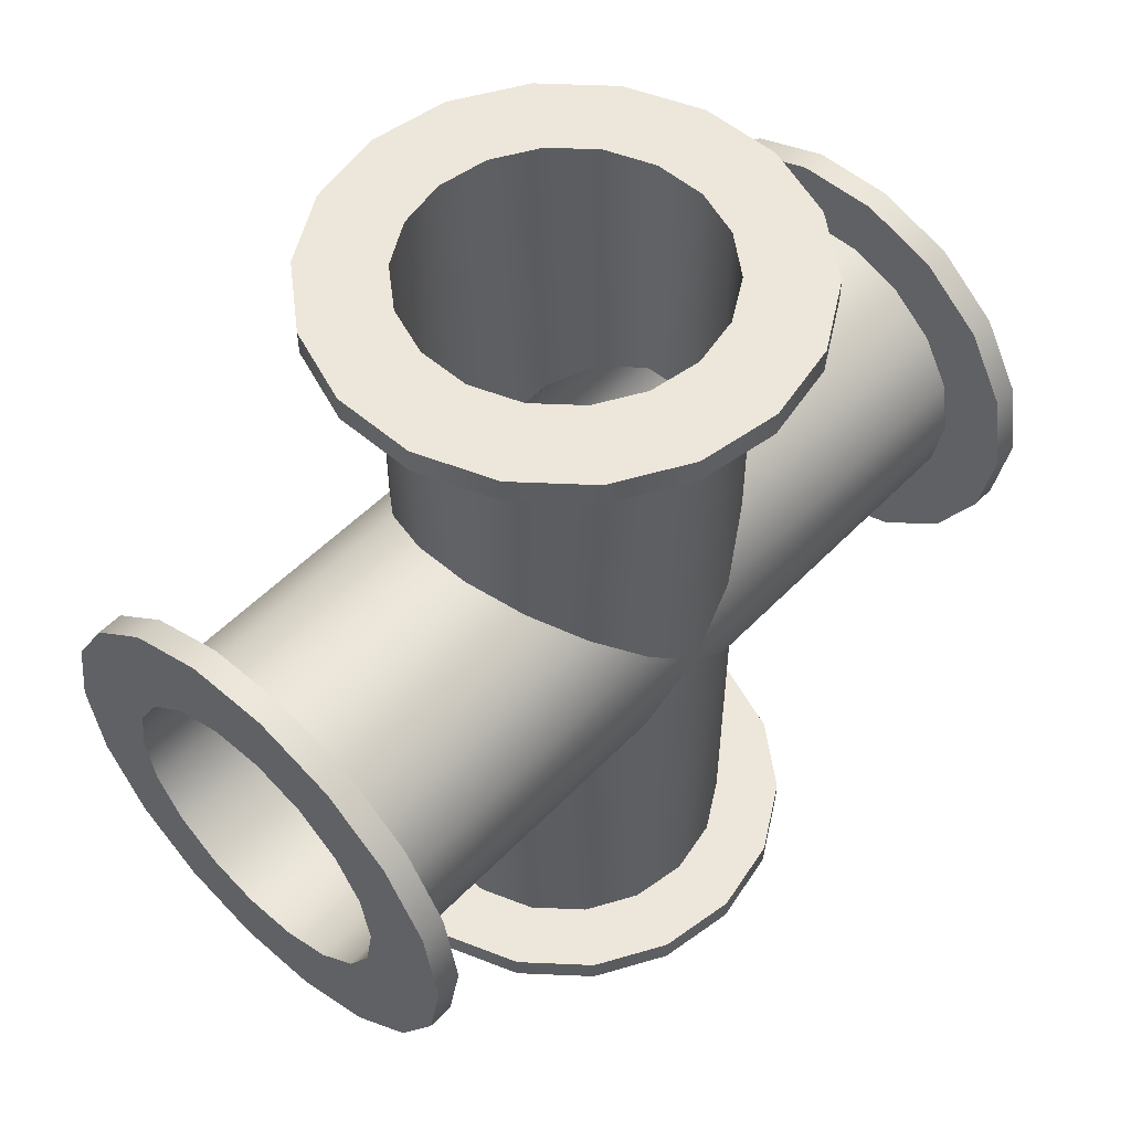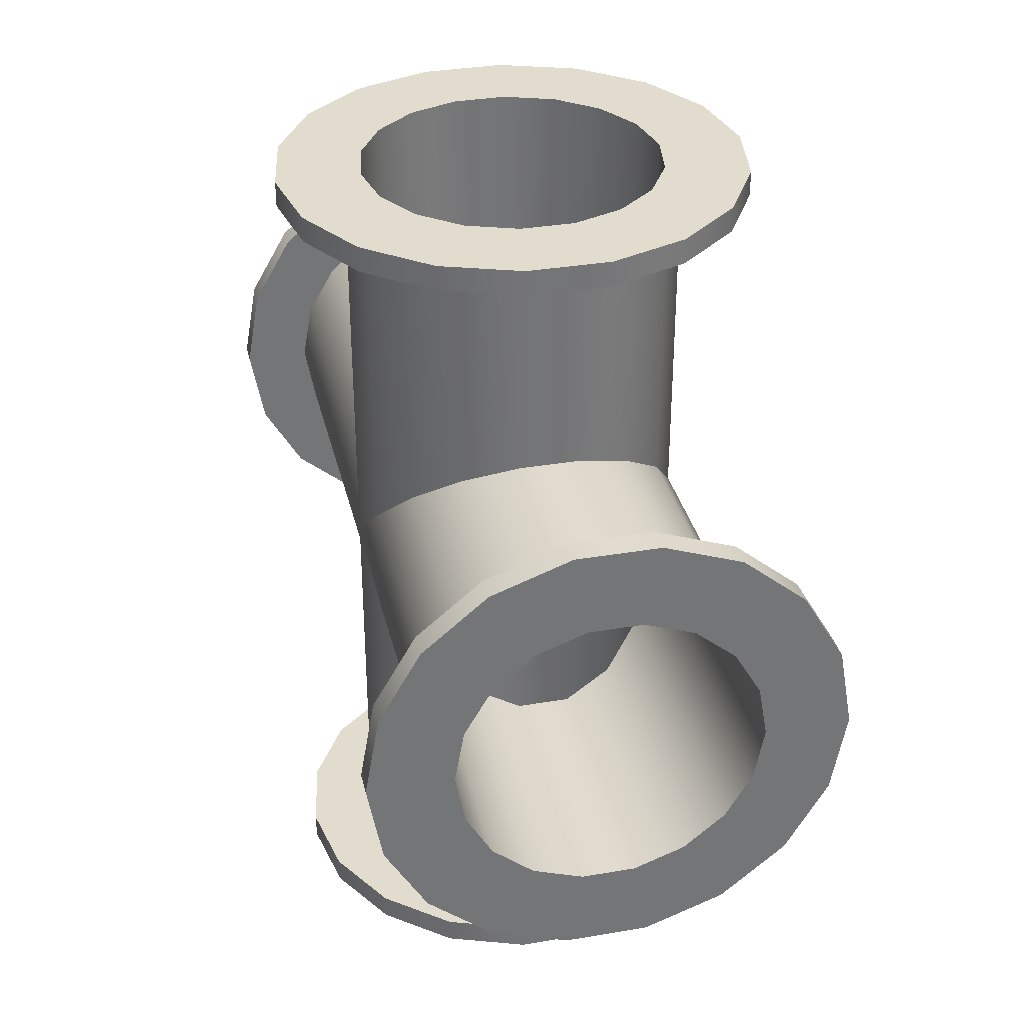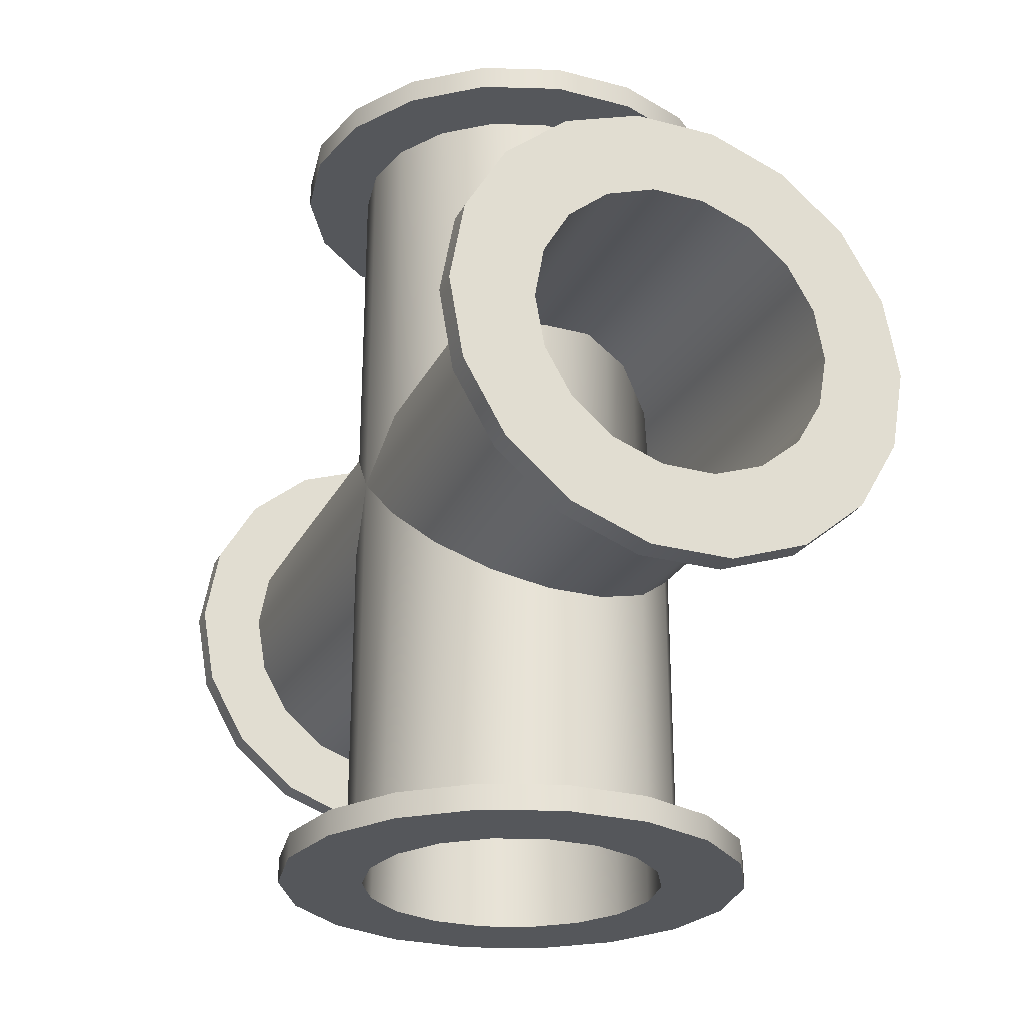
<metadata>
{"format":"obj","ext":"obj","renderer":"f3d","projection":"perspective","resolution":1024,"background":"white","views":[{"elev":53.3,"azim":-137.4,"up":"+Y"},{"elev":34.0,"azim":167.0,"up":"+Z"},{"elev":-26.4,"azim":157.5,"up":"+Y"}]}
</metadata>
<code>
v  0.2631 -0.47 -0.0958
v  0.28 -0.47 -0
v  0.28 -0.5 -0
v  0.2631 -0.5 -0.0958
v  0.14 -0.47 -0.2425
v  0.2145 -0.47 -0.18
v  0.2145 -0.5 -0.18
v  0.14 -0.5 -0.2425
v  0.0486 -0.47 -0.2757
v  0.0486 -0.5 -0.2757
v  -0.14 -0.47 -0.2425
v  -0.14 -0.5 -0.2425
v  -0.2145 -0.5 -0.18
v  -0.2145 -0.47 -0.18
v  -0.2631 -0.47 -0.0958
v  -0.2631 -0.5 -0.0958
v  -0.28 -0.47 -0
v  -0.28 -0.5 -0
v  -0.2631 -0.47 0.0958
v  -0.2631 -0.5 0.0958
v  -0.2145 -0.47 0.18
v  -0.2145 -0.5 0.18
v  0.2145 -0.47 0.18
v  0.14 -0.47 0.2425
v  0.14 -0.5 0.2425
v  0.2145 -0.5 0.18
v  0.2631 -0.47 0.0958
v  0.2631 -0.5 0.0958
v  0.2631 0.5 -0.0958
v  0.28 0.5 -0
v  0.28 0.47 -0
v  0.2631 0.47 -0.0958
v  0.2145 0.5 -0.18
v  0.2145 0.47 -0.18
v  0.0486 0.5 -0.2757
v  0.14 0.5 -0.2425
v  0.14 0.47 -0.2425
v  0.0486 0.47 -0.2757
v  -0.0486 0.5 -0.2757
v  -0.0486 0.47 -0.2757
v  -0.14 0.47 -0.2425
v  -0.14 0.5 -0.2425
v  -0.2145 0.47 -0.18
v  -0.2145 0.5 -0.18
v  -0.2631 0.5 -0.0958
v  -0.2631 0.47 -0.0958
v  -0.28 0.47 -0
v  -0.28 0.5 -0
v  -0.2631 0.5 0.0958
v  -0.2631 0.47 0.0958
v  -0.2145 0.5 0.18
v  -0.2145 0.47 0.18
v  0.14 0.5 0.2425
v  0.0486 0.5 0.2757
v  0.0486 0.47 0.2757
v  0.14 0.47 0.2425
v  0.2631 0.5 0.0958
v  0.2145 0.5 0.18
v  0.2145 0.47 0.18
v  0.2631 0.47 0.0958
v  0.1879 0.0684 0.0684
v  0.2 -0 -0
v  0.2 0.47 -0
v  0.1879 0.47 0.0684
v  0.1879 0.0684 -0.0684
v  0.1879 0.47 -0.0684
v  0.1532 0.1286 0.1286
v  0.1532 0.47 0.1286
v  0.1532 0.1286 -0.1286
v  0.1532 0.47 -0.1286
v  0.1 0.1732 0.1732
v  0.1 0.47 0.1732
v  0.1 0.1732 -0.1732
v  0.1 0.47 -0.1732
v  0.0347 0.197 0.197
v  0.0347 0.47 0.197
v  0.0347 0.197 -0.197
v  0.0347 0.47 -0.197
v  -0.1 0.47 0.1732
v  -0.1 0.1732 0.1732
v  -0.0347 0.197 0.197
v  -0.0347 0.47 0.197
v  -0.0347 0.197 -0.197
v  -0.1 0.1732 -0.1732
v  -0.1 0.47 -0.1732
v  -0.0347 0.47 -0.197
v  -0.1532 0.1286 -0.1286
v  -0.1532 0.47 -0.1286
v  -0.1532 0.47 0.1286
v  -0.1532 0.1286 0.1286
v  -0.1879 0.0684 -0.0684
v  -0.1879 0.47 -0.0684
v  -0.1879 0.47 0.0684
v  -0.1879 0.0684 0.0684
v  -0.2 -0 -0
v  -0.2 0.47 -0
v  -0.1879 -0.0684 0.0684
v  -0.2 -0.47 -0
v  -0.1879 -0.47 0.0684
v  -0.1879 -0.0684 -0.0684
v  -0.1879 -0.47 -0.0684
v  -0.1532 -0.1286 0.1286
v  -0.1532 -0.47 0.1286
v  -0.1532 -0.1286 -0.1286
v  -0.1532 -0.47 -0.1286
v  -0.1 -0.1732 0.1732
v  -0.1 -0.47 0.1732
v  -0.1 -0.1732 -0.1732
v  -0.1 -0.47 -0.1732
v  -0.0347 -0.197 0.197
v  -0.0347 -0.47 0.197
v  -0.0347 -0.197 -0.197
v  -0.0347 -0.47 -0.197
v  0.0347 -0.197 0.197
v  0.0347 -0.47 0.197
v  0.0347 -0.197 -0.197
v  0.0347 -0.47 -0.197
v  0.1 -0.47 0.1732
v  0.1 -0.1732 0.1732
v  0.1 -0.1732 -0.1732
v  0.1 -0.47 -0.1732
v  0.1532 -0.1286 -0.1286
v  0.1532 -0.47 -0.1286
v  0.1532 -0.47 0.1286
v  0.1532 -0.1286 0.1286
v  0.1879 -0.0684 -0.0684
v  0.1879 -0.47 -0.0684
v  0.1879 -0.47 0.0684
v  0.1879 -0.0684 0.0684
v  0.2 -0.47 -0
v  0.2 0 -0.47
v  0.1879 -0.0684 -0.47
v  0.1879 0.0684 -0.47
v  0.1532 0.1286 -0.47
v  0.1 0.1732 -0.47
v  0.0347 0.197 -0.47
v  -0.0347 0.197 -0.47
v  -0.1 0.1732 -0.47
v  -0.1532 0.1286 -0.47
v  -0.1879 0.0684 -0.47
v  -0.2 0 -0.47
v  -0.1879 -0.0684 -0.47
v  -0.1532 -0.1286 -0.47
v  -0.1 -0.1732 -0.47
v  -0.0347 -0.197 -0.47
v  0.0347 -0.197 -0.47
v  0.1 -0.1732 -0.47
v  0.1532 -0.1286 -0.47
v  0.2145 -0.18 -0.5
v  0.2631 -0.0958 -0.5
v  0.2631 -0.0958 -0.47
v  0.2145 -0.18 -0.47
v  0.28 -0 -0.5
v  0.28 0 -0.47
v  0.2631 0.0958 -0.5
v  0.2631 0.0958 -0.47
v  0.2145 0.18 -0.5
v  0.2145 0.18 -0.47
v  0.14 0.2425 -0.5
v  0.14 0.2425 -0.47
v  -0.2145 0.18 -0.5
v  -0.2145 0.18 -0.47
v  -0.14 0.2425 -0.47
v  -0.14 0.2425 -0.5
v  -0.2631 0.0958 -0.5
v  -0.2631 0.0958 -0.47
v  -0.28 -0 -0.5
v  -0.28 0 -0.47
v  -0.2631 -0.0958 -0.5
v  -0.2631 -0.0958 -0.47
v  -0.2145 -0.18 -0.5
v  -0.2145 -0.18 -0.47
v  0.14 -0.2425 -0.5
v  0.14 -0.2425 -0.47
v  0.0486 -0.2757 -0.47
v  0.0486 -0.2757 -0.5
v  -0.2 -0 0.47
v  -0.1879 -0.0684 0.47
v  -0.1879 0.0684 0.47
v  -0.1532 0.1286 0.47
v  -0.1 0.1732 0.47
v  -0.0347 0.197 0.47
v  0.0347 0.197 0.47
v  0.1 0.1732 0.47
v  0.1532 0.1286 0.47
v  0.1879 0.0684 0.47
v  0.2 -0 0.47
v  0.1879 -0.0684 0.47
v  0.1532 -0.1286 0.47
v  0.1 -0.1732 0.47
v  0.0347 -0.197 0.47
v  -0.0347 -0.197 0.47
v  -0.1 -0.1732 0.47
v  -0.1532 -0.1286 0.47
v  -0.2145 -0.18 0.5
v  -0.2631 -0.0958 0.5
v  -0.2631 -0.0958 0.47
v  -0.2145 -0.18 0.47
v  -0.28 0 0.5
v  -0.28 -0 0.47
v  -0.2631 0.0958 0.5
v  -0.2631 0.0958 0.47
v  -0.2145 0.18 0.5
v  -0.2145 0.18 0.47
v  -0.14 0.2425 0.5
v  -0.14 0.2425 0.47
v  0.0486 0.2757 0.5
v  0.14 0.2425 0.5
v  0.14 0.2425 0.47
v  0.0486 0.2757 0.47
v  0.2145 0.18 0.5
v  0.2631 0.0958 0.5
v  0.2631 0.0958 0.47
v  0.2145 0.18 0.47
v  0.28 -0 0.5
v  0.28 0 0.47
v  0.2631 -0.0958 0.5
v  0.2631 -0.0958 0.47
v  0.2145 -0.18 0.5
v  0.2145 -0.18 0.47
v  0.14 -0.2425 0.5
v  0.0486 -0.2757 0.5
v  0.0486 -0.2757 0.47
v  0.14 -0.2425 0.47
v  -0.0486 -0.47 -0.2757
v  -0.0486 -0.5 -0.2757
v  -0.14 -0.47 0.2425
v  -0.14 -0.5 0.2425
v  -0.0486 -0.47 0.2757
v  -0.0486 -0.5 0.2757
v  0.0486 -0.47 0.2757
v  0.0486 -0.5 0.2757
v  -0.14 0.5 0.2425
v  -0.14 0.47 0.2425
v  -0.0486 0.5 0.2757
v  -0.0486 0.47 0.2757
v  0.0486 0.2757 -0.5
v  0.0486 0.2757 -0.47
v  -0.0486 0.2757 -0.5
v  -0.0486 0.2757 -0.47
v  -0.14 -0.2425 -0.5
v  -0.14 -0.2425 -0.47
v  -0.0486 -0.2757 -0.5
v  -0.0486 -0.2757 -0.47
v  -0.0486 0.2757 0.5
v  -0.0486 0.2757 0.47
v  -0.0486 -0.2757 0.5
v  -0.0486 -0.2757 0.47
v  -0.14 -0.2425 0.5
v  -0.14 -0.2425 0.47
v  -0.1379 -0.5 0.1157
v  -0.09 -0.5 0.1559
v  0.1691 0.0616 -0.0616
v  0.18 0 -0
v  0.18 0.5 -0
v  0.1691 0.5 -0.0616
v  0.1691 0.0616 0.0616
v  0.1691 0.5 0.0616
v  0.1379 0.1157 -0.1157
v  0.1379 0.5 -0.1157
v  0.1379 0.1157 0.1157
v  0.1379 0.5 0.1157
v  0.09 0.1559 -0.1559
v  0.09 0.5 -0.1559
v  0.09 0.1559 0.1559
v  0.09 0.5 0.1559
v  0.0313 0.1773 -0.1773
v  0.0313 0.5 -0.1773
v  0.0313 0.1773 0.1773
v  0.0313 0.5 0.1773
v  -0.0313 0.1773 -0.1773
v  -0.0313 0.5 -0.1773
v  -0.0313 0.5 0.1773
v  -0.0313 0.1773 0.1773
v  -0.09 0.5 -0.1559
v  -0.09 0.1559 -0.1559
v  -0.09 0.5 0.1559
v  -0.09 0.1559 0.1559
v  -0.1379 0.5 -0.1157
v  -0.1379 0.1157 -0.1157
v  -0.1379 0.5 0.1157
v  -0.1379 0.1157 0.1157
v  -0.1691 0.5 -0.0616
v  -0.1691 0.0616 -0.0616
v  -0.1691 0.5 0.0616
v  -0.1691 0.0616 0.0616
v  -0.18 0.5 -0
v  -0.18 0 -0
v  -0.1691 -0.0616 -0.0616
v  -0.18 -0.5 -0
v  -0.1691 -0.5 -0.0616
v  -0.1691 -0.0616 0.0616
v  -0.1691 -0.5 0.0616
v  -0.1379 -0.1157 -0.1157
v  -0.1379 -0.5 -0.1157
v  -0.1379 -0.1157 0.1157
v  -0.09 -0.1559 -0.1559
v  -0.09 -0.5 -0.1559
v  -0.09 -0.1559 0.1559
v  -0.0313 -0.1773 -0.1773
v  -0.0313 -0.5 -0.1773
v  -0.0313 -0.1773 0.1773
v  -0.0313 -0.5 0.1773
v  0.0313 -0.1773 -0.1773
v  0.0313 -0.5 -0.1773
v  0.0313 -0.1773 0.1773
v  0.0313 -0.5 0.1773
v  0.09 -0.5 -0.1559
v  0.09 -0.1559 -0.1559
v  0.09 -0.5 0.1559
v  0.09 -0.1559 0.1559
v  0.1379 -0.5 -0.1157
v  0.1379 -0.1157 -0.1157
v  0.1379 -0.5 0.1157
v  0.1379 -0.1157 0.1157
v  0.1691 -0.5 -0.0616
v  0.1691 -0.0616 -0.0616
v  0.1691 -0.5 0.0616
v  0.1691 -0.0616 0.0616
v  0.18 -0.5 -0
v  0.1691 -0.0616 0.5
v  0.18 0 0.5
v  0.1691 0.0616 0.5
v  0.1379 0.1157 0.5
v  0.09 0.1559 0.5
v  0.0313 0.1773 0.5
v  -0.0313 0.1773 0.5
v  -0.09 0.1559 0.5
v  -0.1379 0.1157 0.5
v  -0.1691 0.0616 0.5
v  -0.18 0 0.5
v  -0.1691 -0.0616 0.5
v  -0.1379 -0.1157 0.5
v  -0.09 -0.1559 0.5
v  -0.0313 -0.1773 0.5
v  0.0313 -0.1773 0.5
v  0.09 -0.1559 0.5
v  0.1379 -0.1157 0.5
v  -0.1691 -0.0616 -0.5
v  -0.18 0 -0.5
v  -0.1691 0.0616 -0.5
v  -0.1379 0.1157 -0.5
v  -0.09 0.1559 -0.5
v  -0.0313 0.1773 -0.5
v  0.0313 0.1773 -0.5
v  0.09 0.1559 -0.5
v  0.1379 0.1157 -0.5
v  0.1691 0.0616 -0.5
v  0.18 0 -0.5
v  0.1691 -0.0616 -0.5
v  0.1379 -0.1157 -0.5
v  0.09 -0.1559 -0.5
v  0.0313 -0.1773 -0.5
v  -0.0313 -0.1773 -0.5
v  -0.09 -0.1559 -0.5
v  -0.1379 -0.1157 -0.5
g Pipe_X
f 1 2 3 4
f 5 6 7 8
f 9 5 8 10
f 11 12 13 14
f 15 14 13 16
f 17 15 16 18
f 19 17 18 20
f 21 19 20 22
f 23 24 25 26
f 27 23 26 28
f 2 27 28 3
f 29 30 31 32
f 33 29 32 34
f 35 36 37 38
f 39 40 41 42
f 42 41 43 44
f 45 44 43 46
f 45 46 47 48
f 49 48 47 50
f 51 49 50 52
f 53 54 55 56
f 57 58 59 60
f 30 57 60 31
f 61 62 63 64
f 63 62 65 66
f 67 61 64 68
f 66 65 69 70
f 71 67 68 72
f 70 69 73 74
f 75 71 72 76
f 74 73 77 78
f 79 80 81 82
f 83 84 85 86
f 84 87 88 85
f 89 90 80 79
f 87 91 92 88
f 93 94 90 89
f 91 95 96 92
f 96 95 94 93
f 97 95 98 99
f 98 95 100 101
f 102 97 99 103
f 101 100 104 105
f 106 102 103 107
f 105 104 108 109
f 110 106 107 111
f 109 108 112 113
f 114 110 111 115
f 113 112 116 117
f 118 119 114 115
f 116 120 121 117
f 120 122 123 121
f 124 125 119 118
f 122 126 127 123
f 128 129 125 124
f 126 62 130 127
f 130 62 129 128
f 131 62 126 132
f 65 62 131 133
f 69 65 133 134
f 73 69 134 135
f 77 73 135 136
f 137 83 77 136
f 138 84 83 137
f 139 87 84 138
f 140 91 87 139
f 141 95 91 140
f 100 95 141 142
f 104 100 142 143
f 108 104 143 144
f 112 108 144 145
f 146 116 112 145
f 147 120 116 146
f 148 122 120 147
f 149 150 151 152
f 150 153 154 151
f 153 155 156 154
f 155 157 158 156
f 157 159 160 158
f 161 162 163 164
f 161 165 166 162
f 165 167 168 166
f 167 169 170 168
f 169 171 172 170
f 173 174 175 176
f 152 174 173 149
f 132 126 122 148
f 177 95 97 178
f 94 95 177 179
f 90 94 179 180
f 80 90 180 181
f 81 80 181 182
f 75 81 182 183
f 184 71 75 183
f 185 67 71 184
f 186 61 67 185
f 187 62 61 186
f 129 62 187 188
f 125 129 188 189
f 119 125 189 190
f 114 119 190 191
f 192 110 114 191
f 193 106 110 192
f 194 102 106 193
f 178 97 102 194
f 195 196 197 198
f 196 199 200 197
f 201 202 200 199
f 201 203 204 202
f 205 206 204 203
f 207 208 209 210
f 211 212 213 214
f 212 215 216 213
f 215 217 218 216
f 217 219 220 218
f 221 222 223 224
f 6 1 4 7
f 225 9 10 226
f 11 225 226 12
f 227 21 22 228
f 229 227 228 230
f 231 229 230 232
f 24 231 232 25
f 36 33 34 37
f 35 38 40 39
f 233 51 52 234
f 235 233 234 236
f 54 235 236 55
f 53 56 59 58
f 81 75 76 82
f 78 77 83 86
f 159 237 238 160
f 239 240 238 237
f 239 164 163 240
f 171 241 242 172
f 241 243 244 242
f 243 176 175 244
f 245 246 206 205
f 207 210 246 245
f 208 211 214 209
f 221 224 220 219
f 222 247 248 223
f 247 249 250 248
f 249 195 198 250
f 251 252 228 22
f 253 254 255 256
f 257 258 255 254
f 259 253 256 260
f 261 262 258 257
f 263 259 260 264
f 265 266 262 261
f 267 263 264 268
f 269 270 266 265
f 271 267 268 272
f 273 270 269 274
f 271 272 275 276
f 277 273 274 278
f 276 275 279 280
f 281 277 278 282
f 280 279 283 284
f 285 281 282 286
f 284 283 287 288
f 287 285 286 288
f 289 288 290 291
f 292 293 290 288
f 294 289 291 295
f 296 251 293 292
f 297 294 295 298
f 299 252 251 296
f 300 297 298 301
f 302 303 252 299
f 304 300 301 305
f 306 307 303 302
f 304 305 308 309
f 310 307 306 311
f 309 308 312 313
f 314 310 311 315
f 313 312 316 317
f 318 314 315 319
f 317 316 320 254
f 320 318 319 254
f 319 321 322 254
f 322 323 257 254
f 323 324 261 257
f 324 325 265 261
f 325 326 269 265
f 269 326 327 274
f 274 327 328 278
f 278 328 329 282
f 282 329 330 286
f 286 330 331 288
f 331 332 292 288
f 332 333 296 292
f 333 334 299 296
f 334 335 302 299
f 335 336 306 302
f 306 336 337 311
f 311 337 338 315
f 315 338 321 319
f 289 339 340 288
f 340 341 284 288
f 341 342 280 284
f 342 343 276 280
f 343 344 271 276
f 344 345 267 271
f 267 345 346 263
f 263 346 347 259
f 259 347 348 253
f 253 348 349 254
f 349 350 317 254
f 350 351 313 317
f 351 352 309 313
f 352 353 304 309
f 353 354 300 304
f 300 354 355 297
f 297 355 356 294
f 294 356 339 289
f 346 345 237 159
f 324 323 212 211
f 99 98 17 19
f 216 187 186 213
f 141 168 170 142
f 287 48 49 285
f 82 76 55 236
f 322 321 215 212
f 212 323 322
f 208 207 326 325
f 211 208 325 324
f 205 328 327 245
f 245 327 326 207
f 203 329 328 205
f 201 330 329 203
f 196 332 331 199
f 199 331 330 201
f 249 334 333 195
f 195 333 332 196
f 222 336 335 247
f 247 335 334 249
f 221 337 336 222
f 321 217 215
f 219 338 337 221
f 217 321 338 219
f 177 178 197 200
f 179 177 200 202
f 194 198 197 178
f 193 250 198 194
f 192 248 250 193
f 191 223 248 192
f 190 224 223 191
f 189 220 224 190
f 188 218 220 189
f 187 216 218 188
f 185 214 213 186
f 184 209 214 185
f 182 246 210 183
f 183 210 209 184
f 180 204 206 181
f 179 202 204 180
f 181 206 246 182
f 151 154 131 132
f 140 166 168 141
f 139 162 166 140
f 137 240 163 138
f 138 163 162 139
f 137 136 238 240
f 136 135 160 238
f 135 134 158 160
f 134 133 156 158
f 133 131 154 156
f 132 148 152 151
f 147 174 152 148
f 146 175 174 147
f 145 244 175 146
f 144 242 244 145
f 143 172 242 144
f 142 170 172 143
f 51 281 285 49
f 233 277 281 51
f 235 273 277 233
f 54 270 273 235
f 58 262 266 53
f 53 266 270 54
f 30 255 258 57
f 57 258 262 58
f 36 264 260 33
f 29 256 255 30
f 33 260 256 29
f 39 272 268 35
f 35 268 264 36
f 48 287 283 45
f 42 275 272 39
f 279 44 45 283
f 275 42 44 279
f 50 47 96 93
f 52 50 93 89
f 89 79 234 52
f 79 82 236 234
f 76 72 56 55
f 72 68 59 56
f 68 64 60 59
f 66 32 31 63
f 63 31 60 64
f 70 34 32 66
f 74 37 34 70
f 78 38 37 74
f 86 40 38 78
f 85 41 40 86
f 88 43 41 85
f 92 46 43 88
f 92 96 47 46
f 19 21 103 99
f 21 227 107 103
f 15 17 98 101
f 227 229 111 107
f 231 115 111 229
f 24 118 115 231
f 23 124 118 24
f 23 27 128 124
f 27 2 130 128
f 2 1 127 130
f 1 6 123 127
f 6 5 121 123
f 5 9 117 121
f 9 225 113 117
f 225 11 109 113
f 11 14 105 109
f 14 15 101 105
f 312 7 4 316
f 305 301 226 10
f 312 308 8 7
f 308 305 10 8
f 291 290 18 16
f 301 298 12 226
f 298 295 13 12
f 295 291 16 13
f 290 293 20 18
f 293 251 22 20
f 252 303 230 228
f 320 316 4 3
f 303 307 232 230
f 307 310 25 232
f 310 314 26 25
f 314 318 28 26
f 318 320 3 28
f 153 349 348 155
f 155 348 347 157
f 157 347 346 159
f 344 343 164 239
f 345 344 239 237
f 343 342 161 164
f 342 341 165 161
f 341 340 167 165
f 339 356 171 169
f 340 339 169 167
f 353 352 173 176
f 356 355 241 171
f 355 354 243 241
f 354 353 176 243
f 352 351 149 173
f 351 350 150 149
f 350 349 153 150

</code>
